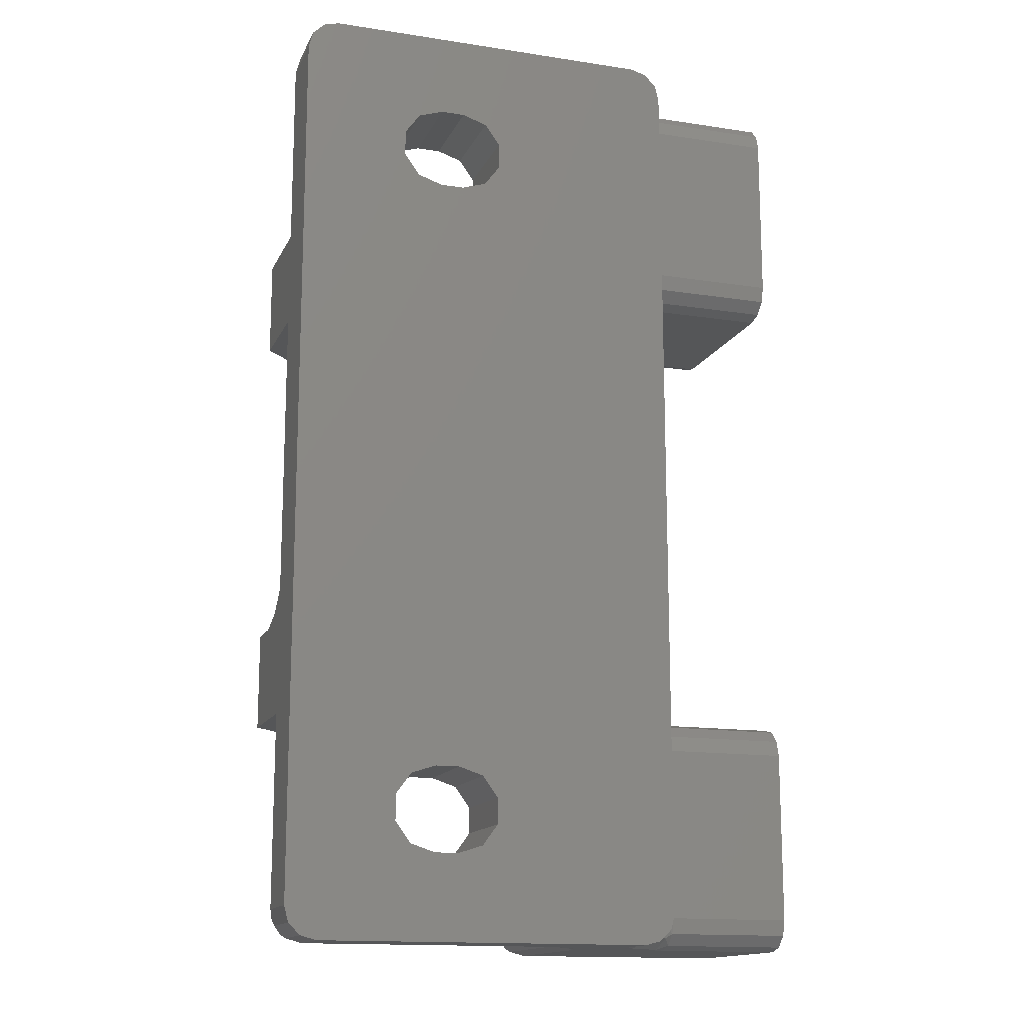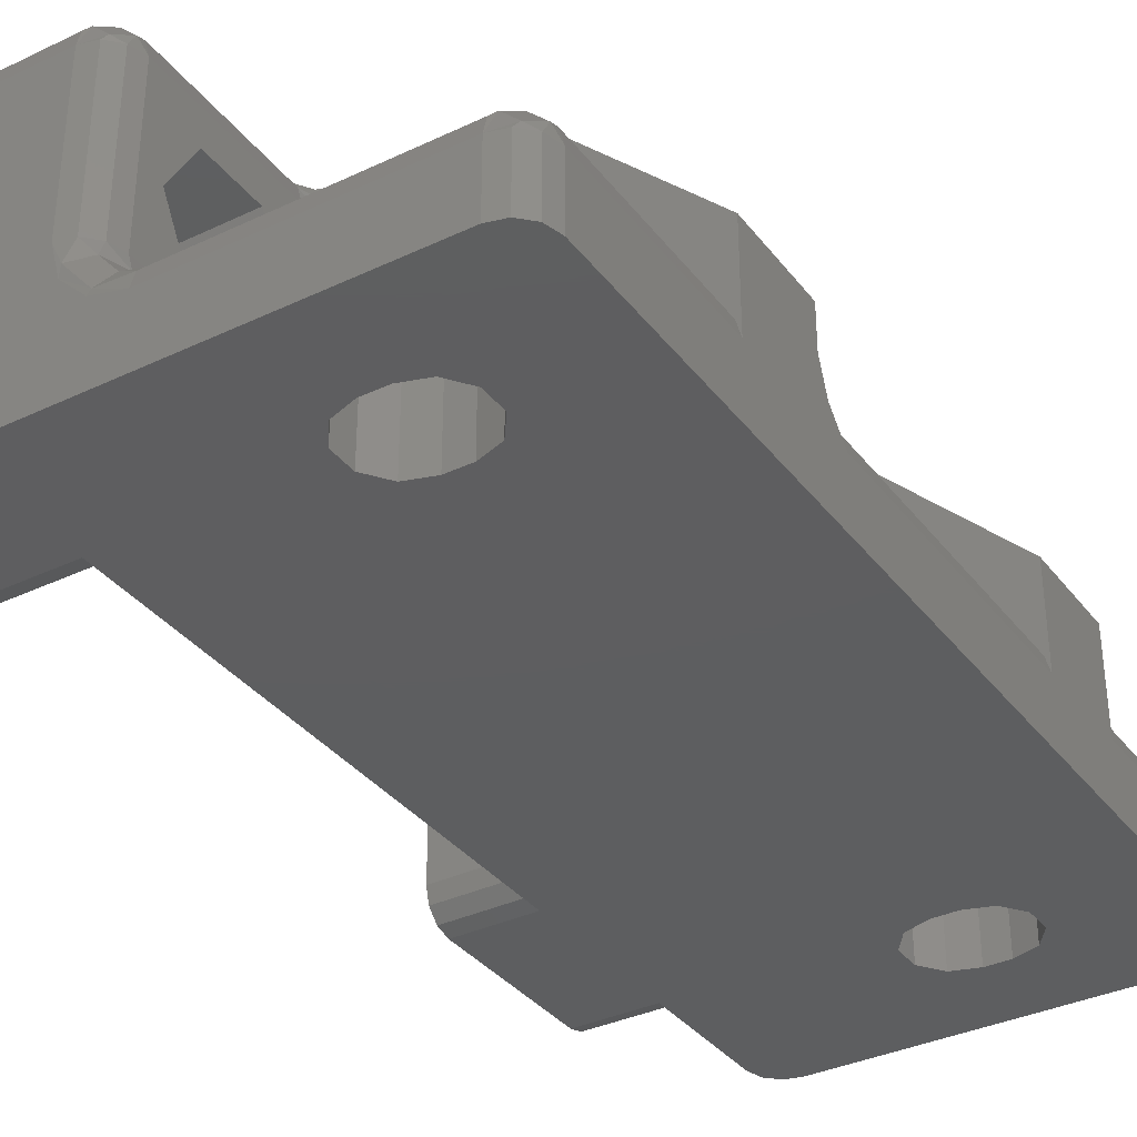
<metadata>
{"format":"stl","ext":"stl","renderer":"f3d","projection":"perspective","resolution":1024,"background":"white","views":[{"elev":-14.8,"azim":-18.3,"up":"+Z"},{"elev":-35.3,"azim":-147.8,"up":"+Y"}]}
</metadata>
<code>
# stl→obj: 445 verts, 902 faces
v 0 10 14
v 0 10 20
v 10 20 14
v 10 20 20
v 2 8 20
v 17 8 20
v 17 18 20
v 0 7.464 20
v 0.6319 7.759 20
v 1.305 7.939 20
v 17.06 18.69 20
v 17.24 19.37 20
v 17.54 20 20
v 0 4 14
v 0 5.559 20.64
v 0 4 22
v 0 0 2
v 0 0 58
v 0 4 2
v 0 4 58
v 0 4 46
v 0 4 40
v 0 10 46
v 0 10 40
v 10 20 46
v 10 20 40
v 17 6 40
v 2 6 40
v 1 5.732 40
v 17.54 20 40
v 17.24 19.37 40
v 17.06 18.69 40
v 17 18 40
v 0.2679 5 40
v 10.75 6 49.35
v 9.25 6 49.35
v 10.75 0 49.35
v 9.25 0 49.35
v 10.75 0 54.65
v 10.75 6 54.65
v 12.31 0 54.14
v 12.31 6 54.14
v 13.27 6 52.82
v 13.27 0 52.82
v 13.27 6 51.18
v 13.27 0 51.18
v 12.31 6 49.86
v 12.31 0 49.86
v 9.25 6 54.65
v 9.25 0 54.65
v 7.692 0 49.86
v 7.692 6 49.86
v 6.73 6 51.18
v 6.73 0 51.18
v 6.73 6 52.82
v 6.73 0 52.82
v 7.692 6 54.14
v 7.692 0 54.14
v 10.75 6 5.35
v 9.25 6 5.35
v 10.75 0 5.35
v 9.25 0 5.35
v 9.25 6 10.65
v 10.75 6 10.65
v 9.25 0 10.65
v 10.75 0 10.65
v 7.692 0 5.856
v 7.692 6 5.856
v 6.73 6 7.181
v 6.73 0 7.181
v 6.73 6 8.819
v 6.73 0 8.819
v 7.692 6 10.14
v 7.692 0 10.14
v 12.31 0 10.14
v 12.31 6 10.14
v 13.27 6 8.819
v 13.27 0 8.819
v 13.27 6 7.181
v 13.27 0 7.181
v 12.31 6 5.856
v 12.31 0 5.856
v 18 8 20.27
v 17.53 7.176 20.26
v 17 7 20.27
v 17 6.268 21
v 17.53 6.256 21.18
v 17 6 22
v 18 6.268 22
v 18.54 6.76 21.68
v 18.73 7 22
v 19 8 22
v 18.54 7.68 20.76
v 18.73 8 21
v 17.77 6.152 39.85
v 18 18 39.73
v 18.41 6.586 39.41
v 18.73 18 39
v 19 8 38
v 19 18 38
v 17.57 19.25 39.97
v 19.44 20 39.36
v 18.68 18.84 39.29
v 20 19.73 38
v 19.27 19 38
v 21 20 38
v 18 18 20.27
v 19.11 19.59 20.71
v 19.44 20 20.64
v 20 19.73 22
v 21 20 22
v 18.73 18 21
v 19.27 19 22
v 19 18 22
v 2 7 20.27
v 2 6.268 21
v 2 6 22
v 1.366 7.597 20.03
v 1.571 6.43 20.71
v 0.1095 5.586 20.71
v 1 5.732 22
v 0.2679 5 22
v 17 18 46
v 18 18 46.27
v 17.06 18.69 46
v 17.24 19.37 46
v 19.11 19.59 46.71
v 19.44 20 46.64
v 20 19.73 48
v 21 20 48
v 18.73 18 47
v 19.27 19 48
v 19 18 48
v 17.54 20 46
v 17 6 46
v 17.77 6.152 46.15
v 18.41 6.586 46.59
v 19 8 48
v 21 20 58
v 20 19.73 58
v 19.27 19 58
v 19 18 58
v 19 9.05 54.49
v 19 8 58
v 19 12.5 56.48
v 19 15.95 54.49
v 19 15.95 50.51
v 19 12.5 48.52
v 19 9.05 50.51
v 19 18 12
v 19 8 12
v 18.73 18 13
v 18.41 6.586 13.41
v 18 18 13.73
v 17.77 6.152 13.85
v 17 18 14
v 17 6 14
v 17.24 19.37 14
v 17.54 20 14
v 17.57 19.25 13.97
v 19.44 20 13.36
v 18.68 18.84 13.29
v 20 19.73 12
v 19.27 19 12
v 21 20 12
v 17.06 18.69 14
v 2 6 14
v 1 5.732 14
v 0.2679 5 14
v 25 3 58
v 25.27 4 58
v 24.73 3 59
v 24.68 3.844 59.29
v 24 3 59.73
v 23.57 4.249 59.97
v 23 3 60
v 23.54 5 60
v 25.17 6.163 59.97
v 25 6.464 60
v 27 7 60
v 27 6 59.73
v 25.77 5.137 59.29
v 27 5.268 59
v 26 4.732 58
v 27 5 58
v 35 5 58
v 35 5.268 59
v 35 6 59.73
v 35 7 60
v 23 0 60
v 24 0 59.73
v 24.73 0 59
v 25 0 58
v 27 5 2
v 26 4.732 2
v 27 5.268 1
v 26.57 5.43 0.7144
v 27 6 0.2679
v 26.37 6.597 0.03038
v 27 7 0
v 25 6.464 0
v 24.2 5.348 0.03038
v 23.54 5 0
v 23 3 0
v 24 3 0.2679
v 25.11 4.586 0.7144
v 24.73 3 1
v 25.27 4 2
v 25 3 2
v 25 0 2
v 24.73 0 1
v 24 0 0.2679
v 23 0 0
v 35 7 0
v 35 6 0.2679
v 35 5.268 1
v 35 5 2
v 25.27 4 47
v 25 3 47
v 25.03 3.837 45.17
v 25 3.536 45
v 25 5 43.54
v 25.03 5.751 43.57
v 25 7 43
v 25.27 7 44
v 25.71 6.156 44.68
v 26 7 44.73
v 27 6 45.27
v 27 7 45
v 25.71 4.863 45.77
v 27 5.268 46
v 26 4.732 47
v 27 5 47
v 27 5 13
v 27 5.268 14
v 26 4.732 13
v 25.71 4.863 14.23
v 25.27 4 13
v 25.03 3.837 14.83
v 25 3 13
v 25 3.536 15
v 25 5 16.46
v 25.03 5.751 16.43
v 25 7 17
v 25.27 7 16
v 25.71 6.156 15.32
v 26 7 15.27
v 27 6 14.73
v 27 7 15
v 27 18 45
v 26 18 44.73
v 27 19 45.27
v 25.41 19.29 44.89
v 27 19.73 46
v 24.65 19.97 45.8
v 25 20 46.46
v 23.54 20 45
v 23.4 19.97 43.63
v 23 20 43
v 24 19.73 43
v 24.57 19.29 43.43
v 24.73 19 43
v 25.27 18 44
v 25 18 43
v 27 20 47
v 27 19.73 14
v 27 20 13
v 24.65 19.97 14.2
v 25 20 13.54
v 23.54 20 15
v 23.4 19.97 16.37
v 23 20 17
v 24 19.73 17
v 24.57 19.29 16.57
v 24.73 19 17
v 25.27 18 16
v 25 18 17
v 25.41 19.29 15.11
v 26 18 15.27
v 27 19 14.73
v 27 18 15
v 35 18 15
v 35 19 14.73
v 35 19.73 14
v 35 20 13
v 35 20 47
v 35 19.73 46
v 35 19 45.27
v 35 18 45
v 35 5 13
v 35 5.268 14
v 35 6 14.73
v 35 7 15
v 35 7 45
v 35 6 45.27
v 35 5.268 46
v 35 5 47
v 2 0 60
v 2 0 0
v 1 0 0.2679
v 0.2679 0 1
v 1 0 59.73
v 0.2679 0 59
v 17 4 60
v 19 4.536 60
v 20.46 6 60
v 21 8 60
v 21 18 60
v 35 18 60
v 2 4 60
v 35 11.15 50.89
v 35 12.5 50.4
v 35 13.85 50.89
v 35 14.57 52.14
v 35 20 58
v 35 14.32 53.55
v 35 13.22 54.47
v 35 11.78 54.47
v 35 10.68 53.55
v 35 10.43 52.14
v 35 19.73 59
v 35 19 59.73
v 2 5.732 59
v 2 6 58
v 1.68 5.537 59.24
v 1 5.732 58
v 0.7603 5.537 58.32
v 0.2679 5 58
v 0.2557 4.527 58.82
v 0.2679 4 59
v 1.176 4.527 59.74
v 1 4 59.73
v 2 5 59.73
v 17 5 59.73
v 18.83 4.837 59.97
v 20.43 6.751 59.97
v 20 8 59.73
v 19.32 7.156 59.29
v 19.27 8 59
v 18.73 7 58
v 18.23 5.863 59.29
v 18 6.268 58
v 17 5.732 59
v 17 6 58
v 21 19.73 59
v 20.47 19.74 58.82
v 19.46 19.24 58.32
v 19.46 18.32 59.24
v 19.27 18 59
v 20 18 59.73
v 20.47 18.82 59.74
v 21 19 59.73
v 2 6 46
v 1 5.732 46
v 0.2679 5 46
v 1 5.732 2
v 2 6 2
v 1.176 5.744 1.473
v 2 5.732 1
v 1.68 5.24 0.4634
v 2 5 0.2679
v 2 4 0
v 0.7603 4.32 0.4634
v 1 4 0.2679
v 0.2679 4 1
v 0.2557 4.824 1.473
v 0.2679 5 2
v 17 6 2
v 18 6.268 2
v 17 5.732 1
v 18.23 5.863 0.7144
v 17 5 0.2679
v 18.83 4.837 0.03038
v 17 4 0
v 19 4.536 0
v 20.46 6 0
v 20.43 6.751 0.03038
v 21 8 0
v 20 8 0.2679
v 19.32 7.156 0.7144
v 19.27 8 1
v 18.73 7 2
v 19 8 2
v 20 18 0.2679
v 19.76 18.32 0.4634
v 21 18 0
v 20.68 19.24 0.4634
v 21 19 0.2679
v 21 19.73 1
v 20.18 19.74 1.473
v 21 20 2
v 20 19.73 2
v 19.26 18.82 1.473
v 19.27 19 2
v 19 18 2
v 19.27 18 1
v 35 20 2
v 35 19.73 1
v 35 19 0.2679
v 35 18 0
v 35 11.15 5.891
v 35 10.43 7.135
v 35 12.5 5.4
v 35 13.85 5.891
v 35 14.57 7.135
v 35 14.32 8.55
v 35 13.22 9.473
v 35 11.78 9.473
v 35 10.68 8.55
v 19 12.5 11.48
v 19 9.05 9.492
v 19 9.05 5.508
v 19 15.95 5.508
v 19 15.95 9.492
v 19 12.5 3.516
v 25 15.95 5.508
v 25 12.5 3.516
v 25 9.05 5.508
v 25 9.05 9.492
v 25 12.5 11.48
v 25 15.95 9.492
v 25 11.15 5.891
v 25 12.5 5.4
v 25 13.85 5.891
v 25 14.57 7.135
v 25 14.32 8.55
v 25 13.22 9.473
v 25 11.78 9.473
v 25 10.68 8.55
v 25 10.43 7.135
v 25 9.05 54.49
v 25 12.5 56.48
v 25 15.95 54.49
v 25 15.95 50.51
v 25 12.5 48.52
v 25 9.05 50.51
v 25 11.15 50.89
v 25 12.5 50.4
v 25 13.85 50.89
v 25 14.57 52.14
v 25 14.32 53.55
v 25 13.22 54.47
v 25 11.78 54.47
v 25 10.68 53.55
v 25 10.43 52.14
f 1 2 3
f 3 2 4
f 2 5 4
f 4 5 6
f 4 6 7
f 8 9 2
f 2 9 10
f 2 10 5
f 7 11 4
f 4 11 12
f 4 12 13
f 2 1 8
f 8 1 14
f 8 14 15
f 15 14 16
f 16 14 17
f 16 17 18
f 14 19 17
f 20 21 18
f 18 21 22
f 18 22 16
f 21 23 22
f 22 23 24
f 25 26 23
f 23 26 24
f 26 27 24
f 24 27 28
f 24 28 29
f 30 31 26
f 26 31 32
f 26 32 33
f 33 27 26
f 29 34 24
f 24 34 22
f 35 36 37
f 37 36 38
f 39 40 41
f 41 40 42
f 41 42 43
f 41 43 44
f 44 43 45
f 44 45 46
f 46 45 47
f 46 47 48
f 48 47 35
f 48 35 37
f 49 40 50
f 50 40 39
f 38 36 51
f 51 36 52
f 51 52 53
f 51 53 54
f 54 53 55
f 54 55 56
f 56 55 57
f 56 57 58
f 58 57 49
f 58 49 50
f 59 60 61
f 61 60 62
f 63 64 65
f 65 64 66
f 62 60 67
f 67 60 68
f 67 68 69
f 67 69 70
f 70 69 71
f 70 71 72
f 72 71 73
f 72 73 74
f 74 73 63
f 74 63 65
f 66 64 75
f 75 64 76
f 75 76 77
f 75 77 78
f 78 77 79
f 78 79 80
f 80 79 81
f 80 81 82
f 82 81 59
f 82 59 61
f 83 6 84
f 84 6 85
f 84 85 86
f 84 86 87
f 87 86 88
f 87 88 89
f 87 89 90
f 90 89 91
f 90 91 92
f 90 92 93
f 93 92 94
f 93 94 83
f 93 83 84
f 90 93 84
f 87 90 84
f 27 33 95
f 95 33 96
f 95 96 97
f 97 96 98
f 97 98 99
f 99 98 100
f 31 30 101
f 101 30 102
f 101 102 103
f 103 102 104
f 103 104 105
f 102 106 104
f 100 98 105
f 105 98 103
f 98 96 103
f 103 96 101
f 96 33 101
f 101 33 32
f 101 32 31
f 92 91 99
f 99 91 97
f 97 91 89
f 97 89 95
f 95 89 88
f 95 88 27
f 7 107 11
f 11 107 12
f 12 107 108
f 12 108 109
f 109 108 110
f 109 110 111
f 107 112 108
f 108 112 113
f 108 113 110
f 112 114 113
f 109 13 12
f 6 83 7
f 7 83 107
f 107 83 112
f 112 83 94
f 112 94 92
f 92 114 112
f 5 115 6
f 6 115 85
f 85 115 86
f 86 115 116
f 86 116 117
f 117 88 86
f 9 8 118
f 118 8 15
f 118 15 119
f 119 15 120
f 119 120 121
f 121 120 122
f 122 120 15
f 122 15 16
f 117 116 121
f 121 116 119
f 116 115 119
f 119 115 118
f 115 5 118
f 118 5 10
f 118 10 9
f 114 92 100
f 100 92 99
f 88 117 27
f 27 117 28
f 117 121 28
f 28 121 29
f 29 121 34
f 34 121 122
f 34 122 16
f 16 22 34
f 123 124 125
f 125 124 126
f 126 124 127
f 126 127 128
f 128 127 129
f 128 129 130
f 124 131 127
f 127 131 132
f 127 132 129
f 131 133 132
f 128 134 126
f 135 136 123
f 123 136 124
f 124 136 137
f 124 137 131
f 131 137 138
f 131 138 133
f 130 129 139
f 139 129 140
f 140 129 141
f 141 129 132
f 141 132 133
f 133 142 141
f 143 144 145
f 145 144 142
f 145 142 146
f 146 142 133
f 146 133 147
f 147 133 148
f 148 133 138
f 148 138 149
f 149 138 143
f 143 138 144
f 150 151 152
f 152 151 153
f 152 153 154
f 154 153 155
f 154 155 156
f 156 155 157
f 158 159 160
f 160 159 161
f 160 161 162
f 162 161 163
f 162 163 164
f 161 165 163
f 150 152 164
f 164 152 162
f 152 154 162
f 162 154 160
f 154 156 160
f 160 156 166
f 160 166 158
f 3 157 1
f 1 157 167
f 1 167 168
f 159 158 3
f 3 158 166
f 3 166 156
f 156 157 3
f 168 169 1
f 1 169 14
f 111 110 106
f 106 110 104
f 104 110 105
f 105 110 113
f 105 113 114
f 114 100 105
f 170 171 172
f 172 171 173
f 172 173 174
f 174 173 175
f 174 175 176
f 176 175 177
f 177 175 178
f 177 178 179
f 179 178 180
f 180 178 181
f 181 178 182
f 181 182 183
f 183 182 184
f 183 184 185
f 173 171 182
f 182 171 184
f 178 175 173
f 182 178 173
f 186 187 185
f 185 187 183
f 183 187 181
f 181 187 188
f 181 188 189
f 189 180 181
f 190 191 176
f 176 191 174
f 174 191 172
f 172 191 192
f 172 192 193
f 193 170 172
f 194 195 196
f 196 195 197
f 196 197 198
f 198 197 199
f 198 199 200
f 200 199 201
f 201 199 202
f 201 202 203
f 203 202 204
f 204 202 205
f 205 202 206
f 205 206 207
f 207 206 208
f 207 208 209
f 197 195 206
f 206 195 208
f 202 199 197
f 206 202 197
f 210 211 209
f 209 211 207
f 207 211 205
f 205 211 212
f 205 212 213
f 213 204 205
f 214 215 200
f 200 215 198
f 198 215 196
f 196 215 216
f 196 216 217
f 217 194 196
f 218 219 220
f 220 219 221
f 220 221 222
f 220 222 223
f 223 222 224
f 223 224 225
f 223 225 226
f 226 225 227
f 226 227 228
f 228 227 229
f 226 228 230
f 230 228 231
f 230 231 232
f 232 231 233
f 232 218 230
f 230 218 220
f 230 220 226
f 226 220 223
f 234 235 236
f 236 235 237
f 236 237 238
f 238 237 239
f 238 239 240
f 240 239 241
f 241 239 242
f 242 239 243
f 242 243 244
f 244 243 245
f 245 243 246
f 245 246 247
f 247 246 248
f 247 248 249
f 235 248 237
f 237 248 246
f 237 246 243
f 243 239 237
f 250 251 252
f 252 251 253
f 252 253 254
f 254 253 255
f 254 255 256
f 256 255 257
f 257 255 258
f 257 258 259
f 259 258 260
f 260 258 261
f 260 261 262
f 262 261 263
f 262 263 264
f 251 263 253
f 253 263 261
f 253 261 258
f 256 265 254
f 258 255 253
f 266 267 268
f 268 267 269
f 268 269 270
f 268 270 271
f 271 270 272
f 271 272 273
f 271 273 274
f 274 273 275
f 274 275 276
f 276 275 277
f 274 276 278
f 278 276 279
f 278 279 280
f 280 279 281
f 280 266 278
f 278 266 268
f 278 268 274
f 274 268 271
f 259 260 272
f 272 260 273
f 273 260 275
f 275 260 262
f 275 262 264
f 264 277 275
f 281 279 249
f 249 279 247
f 247 279 245
f 245 279 276
f 245 276 277
f 277 244 245
f 282 283 281
f 281 283 280
f 280 283 266
f 266 283 284
f 266 284 285
f 285 267 266
f 286 287 265
f 265 287 254
f 254 287 252
f 252 287 288
f 252 288 289
f 289 250 252
f 229 227 250
f 250 227 251
f 251 227 263
f 263 227 225
f 263 225 224
f 224 264 263
f 234 236 194
f 194 236 195
f 195 236 208
f 208 236 238
f 208 238 240
f 240 209 208
f 290 291 234
f 234 291 235
f 235 291 248
f 248 291 292
f 248 292 293
f 293 249 248
f 294 295 229
f 229 295 228
f 228 295 231
f 231 295 296
f 231 296 297
f 297 233 231
f 185 184 233
f 233 184 232
f 232 184 218
f 218 184 171
f 218 171 170
f 170 219 218
f 209 240 210
f 210 240 219
f 210 219 193
f 193 219 170
f 240 241 219
f 219 241 221
f 221 241 222
f 222 241 242
f 222 242 224
f 224 242 244
f 224 244 277
f 277 264 224
f 58 50 298
f 298 50 39
f 298 39 190
f 190 39 41
f 190 41 44
f 44 46 190
f 190 46 193
f 190 193 191
f 191 193 192
f 48 75 46
f 46 75 78
f 46 78 210
f 210 78 213
f 210 213 212
f 48 37 75
f 75 37 66
f 66 37 38
f 66 38 65
f 65 38 74
f 74 38 51
f 74 51 54
f 56 298 54
f 54 298 18
f 54 18 17
f 56 58 298
f 62 299 61
f 61 299 213
f 61 213 82
f 82 213 80
f 80 213 78
f 62 67 299
f 299 67 70
f 299 70 72
f 74 54 72
f 72 54 17
f 72 17 299
f 299 17 300
f 300 17 301
f 212 211 210
f 210 193 46
f 298 302 18
f 18 302 303
f 298 190 304
f 304 190 176
f 304 176 305
f 305 176 177
f 305 177 306
f 306 177 179
f 306 179 307
f 307 179 180
f 307 180 308
f 308 180 309
f 309 180 189
f 304 310 298
f 185 233 186
f 186 233 297
f 311 294 312
f 312 294 289
f 312 289 313
f 313 289 286
f 313 286 314
f 314 286 315
f 314 315 316
f 316 315 309
f 316 309 317
f 317 309 189
f 317 189 318
f 318 189 319
f 319 189 186
f 319 186 320
f 320 186 297
f 320 297 311
f 311 297 294
f 188 187 189
f 189 187 186
f 297 296 294
f 294 296 295
f 289 288 286
f 286 288 287
f 321 322 315
f 315 322 309
f 323 324 325
f 325 324 326
f 325 326 327
f 327 326 328
f 327 328 329
f 329 328 20
f 329 20 330
f 329 330 331
f 331 330 332
f 331 332 310
f 310 333 331
f 331 333 325
f 331 325 329
f 329 325 327
f 333 323 325
f 18 303 20
f 20 303 330
f 330 303 332
f 332 303 302
f 332 302 298
f 298 310 332
f 334 304 335
f 335 304 305
f 335 305 306
f 335 306 336
f 336 306 307
f 336 307 337
f 336 337 338
f 338 337 339
f 338 339 340
f 340 339 144
f 338 340 341
f 341 340 342
f 341 342 343
f 343 342 344
f 343 334 341
f 341 334 335
f 341 335 338
f 338 335 336
f 345 139 346
f 346 139 140
f 346 140 347
f 347 140 141
f 347 141 142
f 347 142 348
f 348 142 349
f 348 349 350
f 348 350 351
f 351 350 308
f 351 308 352
f 352 345 351
f 351 345 346
f 351 346 347
f 348 351 347
f 144 339 142
f 142 339 349
f 349 339 350
f 350 339 337
f 350 337 307
f 307 308 350
f 309 322 308
f 308 322 352
f 352 322 345
f 345 322 321
f 345 321 315
f 315 139 345
f 144 138 340
f 340 138 137
f 340 137 342
f 342 137 136
f 342 136 344
f 344 136 135
f 324 323 344
f 344 323 343
f 343 323 334
f 334 323 333
f 334 333 310
f 310 304 334
f 353 354 324
f 324 354 326
f 326 354 328
f 328 354 355
f 328 355 21
f 21 20 328
f 356 357 358
f 358 357 359
f 358 359 360
f 360 359 361
f 360 361 362
f 360 362 363
f 363 362 364
f 363 364 365
f 363 365 366
f 366 365 19
f 366 19 367
f 367 356 366
f 366 356 358
f 366 358 360
f 363 366 360
f 299 300 362
f 362 300 364
f 364 300 365
f 365 300 301
f 365 301 17
f 17 19 365
f 14 169 19
f 19 169 367
f 367 169 356
f 356 169 168
f 356 168 167
f 167 357 356
f 368 369 370
f 370 369 371
f 370 371 372
f 372 371 373
f 372 373 374
f 374 373 375
f 375 373 376
f 376 373 377
f 376 377 378
f 378 377 379
f 379 377 380
f 379 380 381
f 381 380 382
f 381 382 383
f 369 382 371
f 371 382 380
f 371 380 377
f 377 373 371
f 384 385 386
f 386 385 387
f 386 387 388
f 388 387 389
f 389 387 390
f 389 390 391
f 391 390 392
f 392 390 393
f 392 393 394
f 394 393 395
f 395 393 396
f 396 393 385
f 396 385 384
f 385 393 387
f 387 393 390
f 150 164 395
f 395 164 394
f 394 164 392
f 392 164 163
f 392 163 165
f 165 391 392
f 397 398 391
f 391 398 389
f 389 398 388
f 388 398 399
f 388 399 400
f 400 386 388
f 395 396 383
f 383 396 381
f 381 396 379
f 379 396 384
f 379 384 386
f 386 378 379
f 368 370 357
f 357 370 359
f 359 370 361
f 361 370 372
f 361 372 374
f 374 362 361
f 157 155 368
f 368 155 369
f 369 155 153
f 369 153 382
f 382 153 151
f 382 151 383
f 213 374 204
f 204 374 375
f 204 375 203
f 203 375 376
f 203 376 201
f 201 376 378
f 201 378 200
f 200 378 386
f 200 386 400
f 213 299 374
f 374 299 362
f 400 214 200
f 216 214 217
f 217 214 401
f 217 401 402
f 216 215 214
f 401 214 403
f 403 214 400
f 403 400 404
f 404 400 397
f 404 397 405
f 405 397 285
f 405 285 406
f 406 285 282
f 406 282 407
f 407 282 293
f 407 293 408
f 408 293 409
f 409 293 290
f 409 290 402
f 402 290 217
f 400 399 397
f 397 399 398
f 284 283 285
f 285 283 282
f 292 291 293
f 293 291 290
f 4 13 3
f 3 13 159
f 159 13 161
f 161 13 109
f 161 109 272
f 272 109 111
f 272 111 106
f 272 106 259
f 259 106 102
f 259 102 128
f 128 102 134
f 134 102 30
f 134 30 26
f 26 25 134
f 128 130 259
f 259 130 257
f 257 130 256
f 256 130 139
f 256 139 265
f 265 139 315
f 265 315 286
f 161 272 165
f 165 272 270
f 165 270 269
f 165 269 391
f 391 269 267
f 391 267 397
f 397 267 285
f 150 410 151
f 151 410 411
f 151 411 412
f 395 413 150
f 150 413 414
f 150 414 410
f 413 395 415
f 415 395 383
f 415 383 412
f 412 383 151
f 23 135 25
f 25 135 123
f 25 123 125
f 21 355 23
f 23 355 354
f 23 354 353
f 353 135 23
f 125 126 25
f 25 126 134
f 42 40 344
f 344 40 49
f 344 49 324
f 324 49 57
f 324 57 55
f 324 55 353
f 353 55 53
f 353 53 52
f 52 36 353
f 353 36 135
f 135 36 35
f 135 35 47
f 47 45 135
f 135 45 43
f 135 43 344
f 344 43 42
f 413 415 416
f 416 415 417
f 415 412 417
f 417 412 418
f 412 411 418
f 418 411 419
f 411 410 419
f 419 410 420
f 410 414 420
f 420 414 421
f 414 413 421
f 421 413 416
f 422 423 417
f 417 423 424
f 417 424 416
f 416 424 425
f 416 425 421
f 421 425 426
f 421 426 427
f 421 427 420
f 420 427 428
f 420 428 419
f 419 428 429
f 419 429 430
f 419 430 418
f 418 430 422
f 418 422 417
f 143 145 431
f 431 145 432
f 145 146 432
f 432 146 433
f 146 147 433
f 433 147 434
f 147 148 434
f 434 148 435
f 148 149 435
f 435 149 436
f 149 143 436
f 436 143 431
f 437 438 435
f 435 438 439
f 435 439 434
f 434 439 440
f 434 440 433
f 433 440 441
f 433 441 442
f 433 442 432
f 432 442 443
f 432 443 431
f 431 443 444
f 431 444 445
f 431 445 436
f 436 445 437
f 436 437 435
f 422 401 423
f 423 401 403
f 423 403 424
f 424 403 404
f 424 404 425
f 425 404 405
f 425 405 426
f 426 405 406
f 426 406 427
f 427 406 407
f 427 407 428
f 428 407 408
f 428 408 429
f 429 408 409
f 429 409 430
f 430 409 402
f 430 402 422
f 422 402 401
f 293 282 249
f 249 282 281
f 217 290 194
f 194 290 234
f 437 311 438
f 438 311 312
f 438 312 439
f 439 312 313
f 439 313 440
f 440 313 314
f 440 314 441
f 441 314 316
f 441 316 442
f 442 316 317
f 442 317 443
f 443 317 318
f 443 318 444
f 444 318 319
f 444 319 445
f 445 319 320
f 445 320 437
f 437 320 311
f 289 294 250
f 250 294 229
f 59 368 60
f 60 368 357
f 60 357 68
f 68 357 69
f 69 357 71
f 71 357 167
f 71 167 73
f 73 167 63
f 63 167 157
f 63 157 64
f 64 157 76
f 76 157 77
f 77 157 368
f 77 368 79
f 79 368 81
f 81 368 59

</code>
